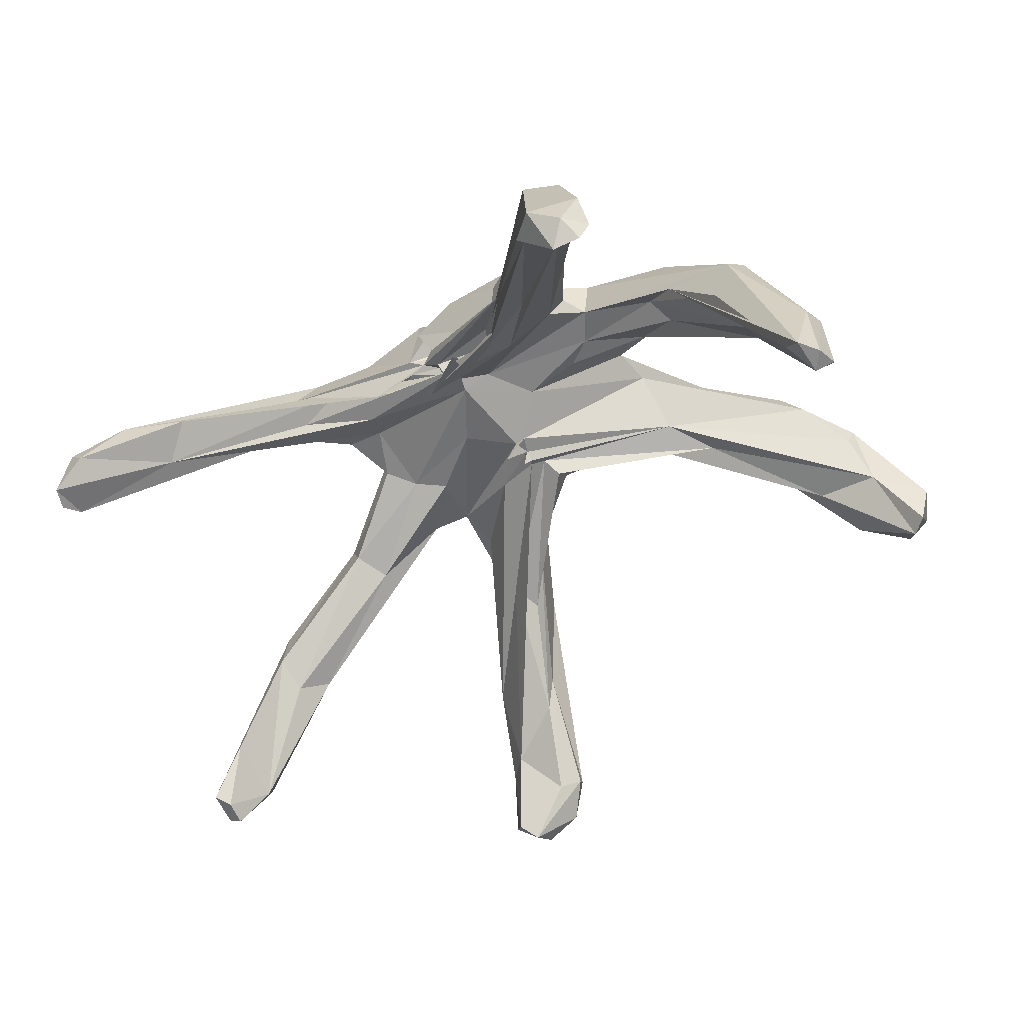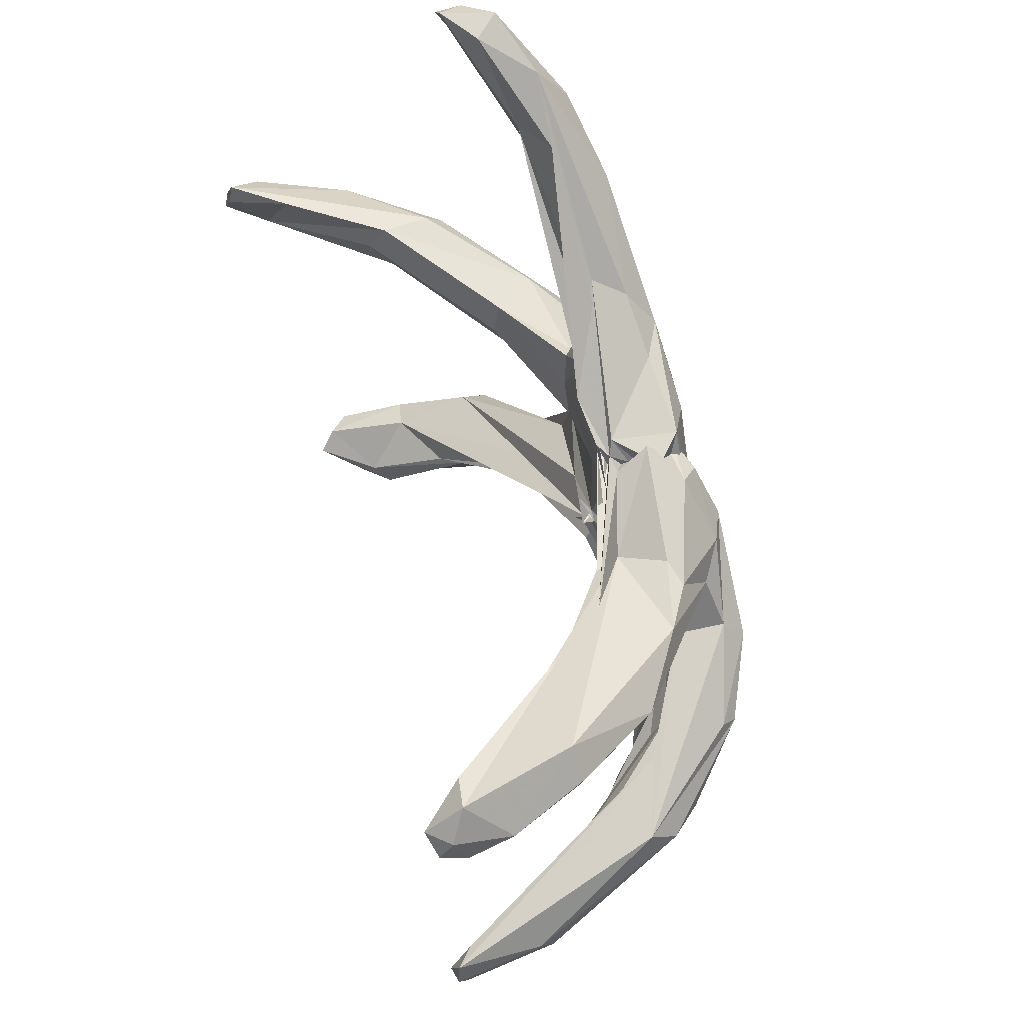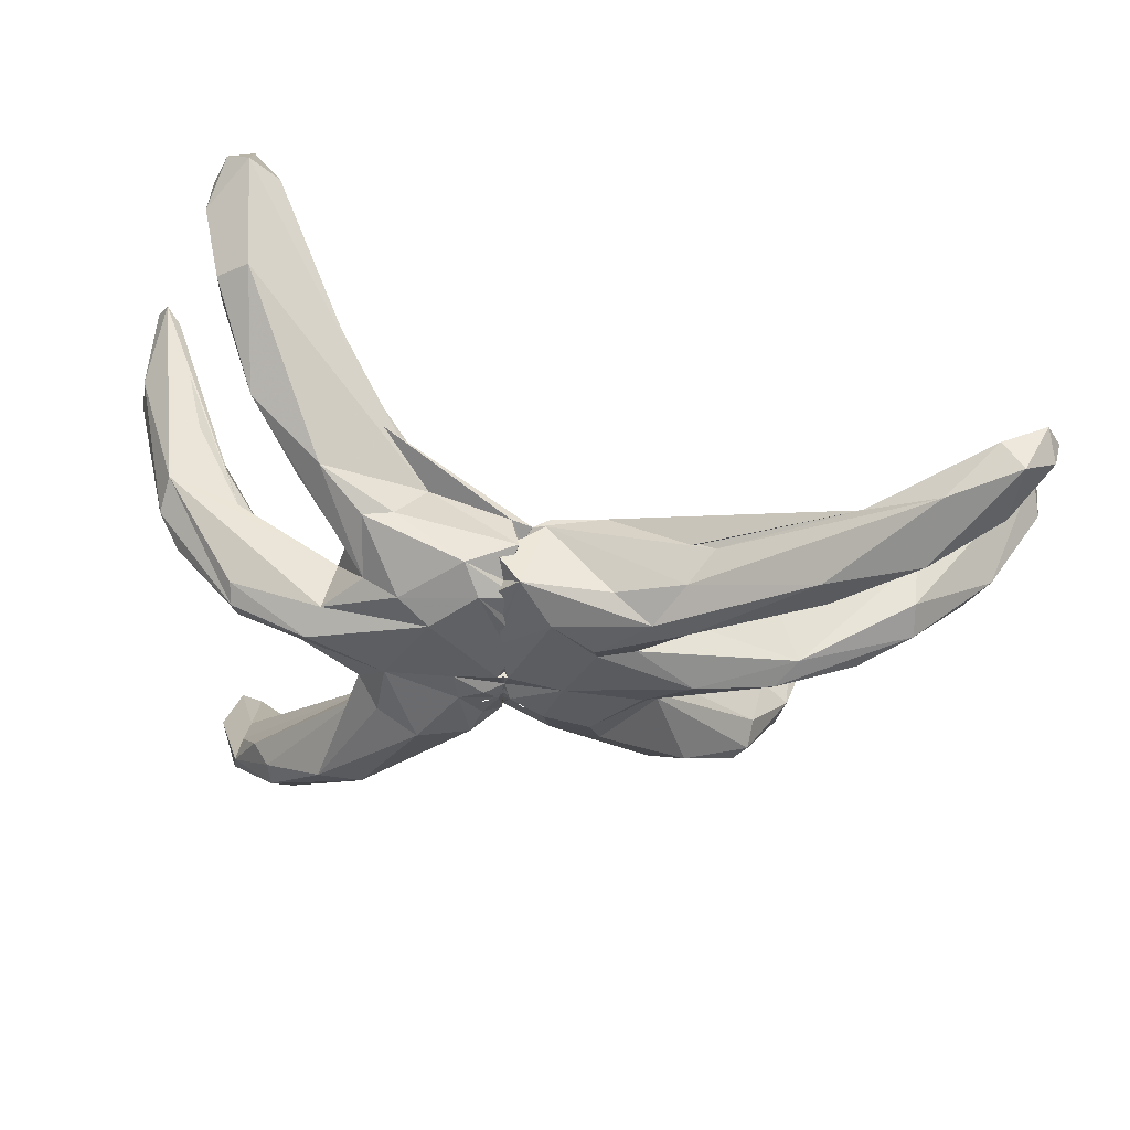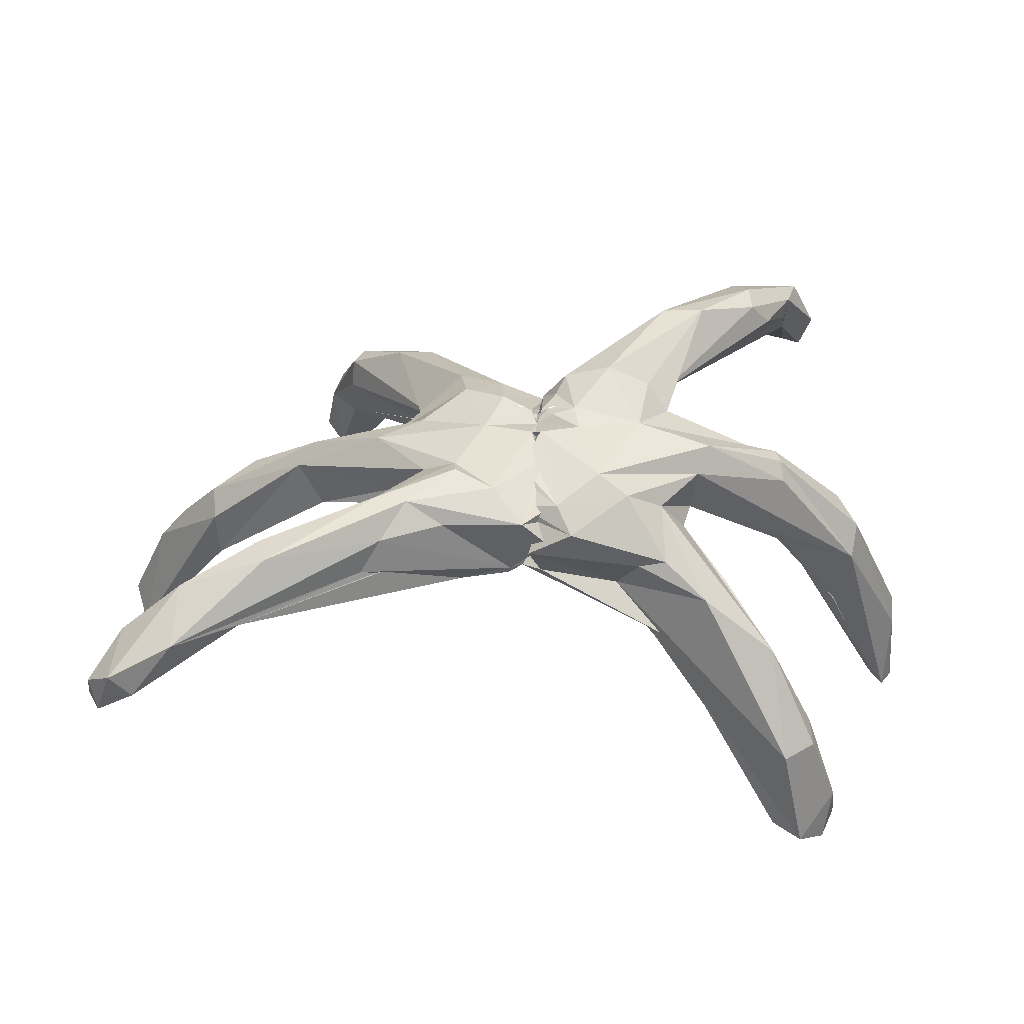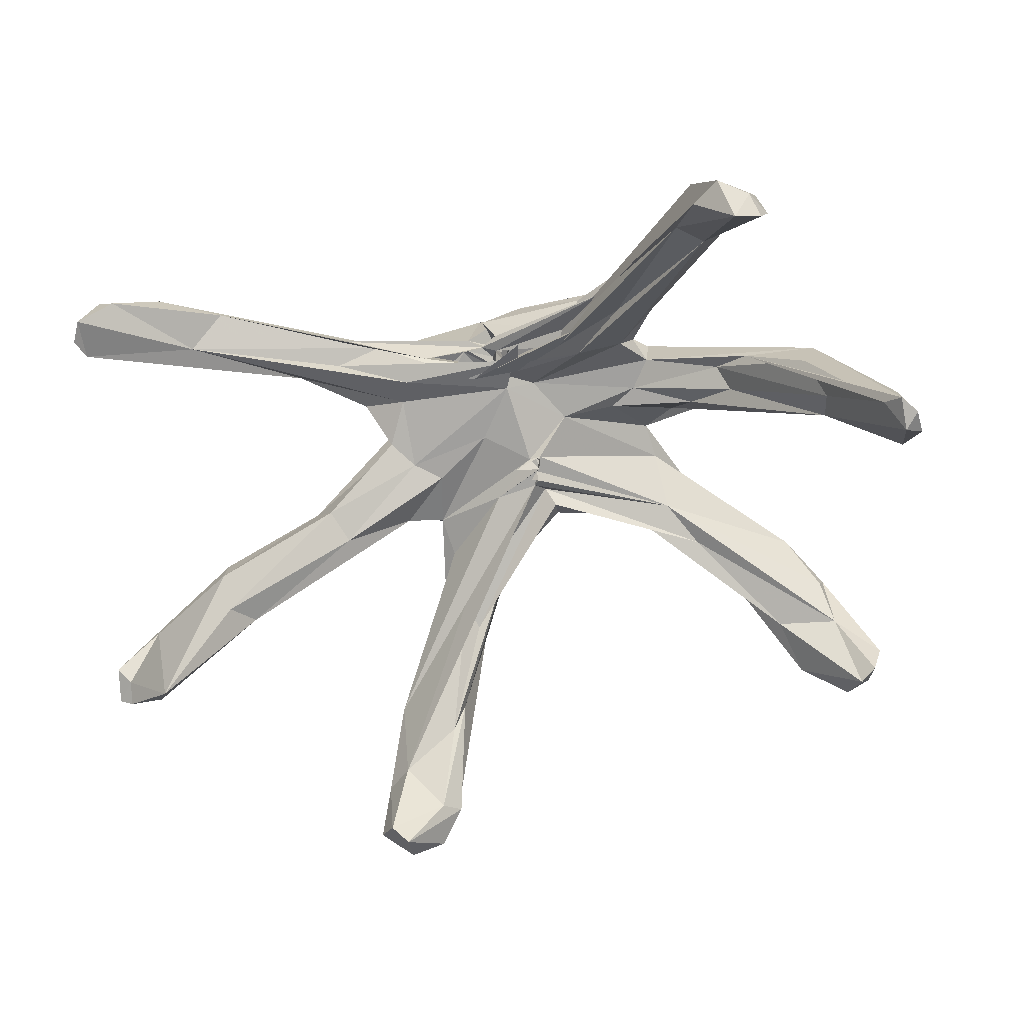
<metadata>
{"format":"obj","ext":"obj","renderer":"f3d","projection":"perspective","resolution":1024,"background":"white","views":[{"elev":-53.2,"azim":40.8,"up":"+Y"},{"elev":77.1,"azim":71.9,"up":"+Z"},{"elev":50.9,"azim":-170.7,"up":"+Z"},{"elev":46.3,"azim":0.6,"up":"+Y"},{"elev":-67.8,"azim":16.4,"up":"+Y"}]}
</metadata>
<code>
o Sphere
v 0.5111 11.83 -0.8514
v 0.3532 12.01 -0.605
v 0.3631 11.97 -0.8812
v 0.8179 9.213 -3.157
v 0.3527 11.99 -0.6832
v 0.9696 12.45 -0.7975
v 0.5201 11.36 -1.84
v 0.5546 11.27 -2.249
v 0.5468 11.02 -2.495
v 0.3638 11.91 -0.7389
v 0.4681 11.67 -1.645
v 0.6204 11.26 -2.455
v 6.564 9.637 -8.135
v 0.8542 8.961 -3.222
v 0.4682 11.61 -1.586
v 0.5532 11.45 -2.081
v 5.143 11.63 -6.591
v 8.701 8.367 -12.17
v 0.3947 11.8 -1.02
v 0.4329 11.74 -1.263
v 0.5159 12.06 -1.057
v 3.475 9.899 -4.472
v 0.3843 11.86 -0.8492
v 0.9186 8.49 -2.701
v 0.3838 11.86 -0.868
v 4.958 12.46 -5.919
v 10.58 8.903 -11.6
v 5.729 9.484 -6.189
v 0.6619 8.992 -2.146
v 1.65 12.48 -0.7212
v 0.5472 8.475 -1.548
v 2.902 12.94 -2.322
v 4.979 9.788 -4.494
v 0.5828 8.674 -1.237
v 0.3528 8.2 -1.341
v 4.277 12.2 -2.235
v 5.003 11.34 -2.935
v 0.722 8.386 -1.076
v 4.972 11.46 -1.648
v 0.8534 8.75 -0.7318
v 8.35 10.2 -0.9281
v 3.992 9.838 0.08537
v 3.893 12.35 -0.09346
v 14.18 -0.07522 -0.2484
v 14.16 -0.354 0.5878
v 8.487 8.122 0.08311
v 2.141 9.498 0.299
v 13.22 0.3349 0.9638
v 9.341 7.84 1.285
v 4.969 9.781 0.587
v 1.359 9.604 1.925
v 6.288 12.09 0.7453
v 5.732 9.876 1.503
v -0.3524 9.35 3.096
v 5.456 9.866 2.432
v 8.871 4.058 6.979
v 3.404 8.159 3.016
v 5.9 11.46 1.486
v 10.77 0.3206 8.298
v 1.331 8.528 3.857
v 4.605 11.18 2.763
v 9.969 0.1239 8.594
v 5.253 7.15 4.523
v -0.6986 9.247 2.808
v 0.9736 9.081 2.703
v 0.3077 12.26 0.3163
v 3.417 11.93 3.019
v 0.3158 12.09 0.3336
v 8.442 7.772 6.301
v 2.755 8.277 3.463
v 0.318 12.05 0.323
v 0.076 12.16 1.176
v 1.027 11.96 3.53
v 8.803 1.554 8.976
v 0.5582 10.05 2.992
v 0.3026 12 1.062
v -0.06483 11.99 1.893
v 0.3339 11.88 2.762
v 4.76 7.355 5.221
v 3.078 8.399 4.015
v 0.1803 9.478 3.018
v 0.3014 11.83 1.641
v 0.3161 11.71 2.21
v -0.1214 11.61 3.274
v 0.4092 11.35 3.713
v 0.08361 10.59 4.463
v 0.5083 9.463 4.153
v -0.1002 9.415 3.882
v 0.4175 9.173 3.672
v 0.1597 9.408 3.062
v 0.2607 9.26 3.124
v 0.3355 11.38 2.449
v 0.3617 11.19 2.938
v 0.3741 10.94 3.237
v 0.3612 10.64 3.407
v 0.3069 10.3 3.497
v 0.1886 9.99 3.553
v 0.1652 9.742 3.486
v 0.1936 9.533 3.363
v 0.3199 11.73 0.9887
v 0.3435 11.02 2.516
v 0.4399 10.69 2.797
v 0.223 9.417 3.134
v 0.3457 11.98 -0.4032
v 13.76 -0.2158 1.179
v 10.61 0.8191 8.994
v 9.731 1.399 9.579
v 10.87 2.598 8.427
v 9.914 4.972 7.071
v 9.939 5.029 8.146
v 8.941 4.997 8.792
v 9.84 6.799 -12.85
v 10.06 10 -9.494
v 7.838 10.87 -9.244
v 8.311 11.55 -8.236
v 11.15 8.791 -0.1238
v 11.92 7.815 0.3736
v 11.75 6.985 1.188
v 13.93 2.941 -0.4909
v 13.91 2.512 0.3752
v 8.768 10.72 -0.4032
v 8.885 10.92 0.2805
v 8.986 10.45 0.7857
v 6.11 9.346 5.437
v 4.971 9.182 2.625
v 4.739 10.23 4.483
v 6.373 12.42 -6.018
v 13.58 1.424 -1.137
v 13.65 -0.4801 0.111
v 10.74 6.921 -12.62
v 10.59 8.368 -0.7402
v 11.45 4.665 -0.6041
v 11.64 3.946 0.3699
v 11.26 5.043 1.464
v 8.212 8.712 0.8737
v 6.953 9.16 -0.3649
v 6.153 10.98 -1.041
v 6.927 8.882 4.174
v 8.082 4.01 7.731
v 11.04 1.111 8.112
v 9.92 9.325 -9.218
v 8.395 11.44 -7.339
v 9.082 10.49 -7.629
v 10.08 7.933 -10.29
v 8.002 8.204 -9.936
v 11.45 7.158 -11.63
v 10.43 5.786 -12.02
v 11.04 5.902 -11.63
v 8.349 7.642 -11.85
v 1.507 11.39 4.382
v 1.025 12.13 -1.777
v 3.843 9.984 4.461
v 1.365 12.44 -2.407
v 3.13 8.59 3.906
v 1.8 12.36 0.1292
v 0.9083 12.31 -0.5468
v 0.7661 12.35 -0.8237
v 0.485 12.35 0.3647
v 0.5809 11.36 -2.475
v 0.8408 9.256 -3.216
v 0.9667 9.062 -3.297
v 2.479 11.98 -3.476
v 2.434 12.39 2.438
v -0.3005 12.33 -0.9851
v -1.731 8.373 -4.775
v -5.702 3.322 -11.9
v -4.465 5.649 -8.647
v 0.1652 12.16 -0.9028
v -6.275 1.946 -12.14
v -0.9146 11.44 -3.061
v -3.208 7.134 -6.262
v -2.384 10.94 -3.995
v -7.943 4.002 -10.43
v -7.223 0.579 -10.92
v -3.44 7.349 -5.242
v -0.8221 12.11 -1.646
v 0.3609 8.606 -1.752
v -6.909 6.335 -8.462
v -3.502 9.093 -3.799
v -1.129 8.743 -1.895
v -0.1601 8.531 -0.9344
v -2.169 11.7 -2.449
v -3.594 9.453 -2.465
v 0.4521 8.781 -0.7379
v -3.062 9.134 -0.655
v -14.38 2.042 -3.472
v -3.711 11.32 -1.227
v -9.969 8.256 -2.226
v -13.88 4.312 -2.203
v -14.75 -0.04583 -2.426
v -7.007 7.689 -1.579
v -1.005 9.233 0.4514
v -14.56 0.1393 -1.682
v -13.57 2.043 -0.9508
v -3.922 9.247 0.1128
v -5.219 11.32 -0.3383
v -11.4 5.061 -0.6259
v -7.387 7.973 -0.3925
v -3.669 9.849 2.51
v 0.3636 9.336 2.08
v -4.56 9.494 1.082
v -4.92 9.722 0.6659
v -10.68 9.762 6.805
v -3.231 9.419 3.345
v 0.9405 9.026 3.154
v -3.514 11.6 1.508
v -5.18 10.46 2.533
v -14.04 8.258 9.396
v -14.43 8.21 8.7
v -5.605 10 4.531
v -2.415 12.47 2.348
v -5.029 12.28 3.488
v -8.791 11.85 5.119
v -3.978 10.36 4.689
v -1.124 12.29 3.038
v -4.013 12.32 3.727
v -12.79 9.112 9.506
v 0.5138 12.08 1.578
v -11.26 11.6 6.897
v -9.375 10.45 7.602
v -0.02181 9.931 2.862
v -4.865 11.56 4.834
v -5.517 10.57 5.344
v -2.2 9.012 4.166
v 0.8772 11.62 3.214
v 0.7568 10.83 4.3
v -0.5319 9.608 4.217
v -0.5874 9.119 3.968
v -15.23 1.295 -2.21
v -14.88 0.3542 -1.182
v -14.35 9.042 8.813
v -13.49 9.907 9.438
v -13.29 10 7.421
v -11.52 10.42 6.288
v -11.47 10.64 8.732
v -7.362 1.246 -11.89
v -7.62 4.235 -11.29
v -5.495 6.979 -9.743
v -6.41 7.351 -9.33
v -3.319 8.351 -7.444
v -6.846 7.184 -8.887
v -11.57 7.177 -1.828
v -11.51 6.604 -0.9095
v -13.06 4.797 -2.989
v -10.85 5.084 -2.669
v -7.549 10.1 -1.356
v -8.192 9.381 -0.872
v -4.518 9.998 -2.191
v -8.539 12.03 6.163
v -4.893 8.887 -7.53
v -3.675 9.043 -7.402
v -15.15 0.1281 -2.287
v -7.028 3.806 -9.724
v -7.965 2.824 -11.67
v -13.94 1.264 -2.945
v -11.43 4.422 -1.715
v -4.81 9.289 -2.055
v -7.352 11.11 4.139
v -14.26 8.502 7.967
v -4.999 4.806 -9.051
v -7.743 1.171 -10.51
v -5.882 2.323 -10.77
v -8.333 1.795 -11.05
v -5.377 2.758 -11.35
v -0.5489 8.816 -3.73
v -2.809 11.66 4.183
v -1.433 12.13 -0.1694
v 0.721 9.717 -3.06
v -0.1096 12.26 -0.9536
v 0.1748 12.3 0.3196
v -0.1274 11.7 4.184
v 0.6212 10.79 -2.66
v 0.5887 11.18 -2.52
v -2.448 12.14 1.718
v -0.7334 10.29 -3.733
f 1 104 2
f 1 2 3
f 272 160 4
f 2 104 5
f 2 5 157
f 162 17 13
f 162 13 22
f 5 104 10
f 10 19 15
f 16 159 11
f 10 104 19
f 18 112 149
f 145 28 22
f 19 104 23
f 20 23 21
f 24 28 29
f 23 104 25
f 153 30 32
f 130 148 147
f 25 104 21
f 28 144 33
f 177 33 31
f 143 33 141
f 31 34 35
f 32 30 43
f 36 43 39
f 37 39 47
f 43 41 39
f 41 43 121
f 137 136 42
f 44 128 119
f 128 129 132
f 132 46 136
f 136 50 42
f 116 121 122
f 44 45 129
f 184 47 200
f 105 129 45
f 129 105 48
f 134 133 48
f 155 163 43
f 54 200 51 57
f 53 55 125
f 125 57 51
f 54 57 65
f 56 140 62
f 57 56 63
f 163 67 58
f 58 67 61
f 65 63 64
f 64 63 221
f 66 104 68
f 73 150 67
f 63 139 70
f 68 104 71
f 68 72 158
f 163 158 73
f 107 62 106
f 71 104 100
f 71 76 72
f 73 76 77
f 107 111 154 79 74
f 70 80 89
f 81 90 91
f 76 82 77
f 84 85 150
f 82 100 83
f 83 92 84
f 85 94 86
f 88 99 89
f 90 99 103
f 100 101 92
f 92 101 93
f 93 101 94
f 95 102 96
f 96 102 97
f 97 102 98
f 27 112 18
f 18 114 27
f 114 17 26
f 115 26 127
f 114 26 115
f 115 127 142
f 142 127 37
f 116 122 117
f 117 122 118
f 119 128 131
f 120 118 105
f 52 163 58
f 121 131 41
f 124 61 126
f 138 125 55
f 44 129 128
f 4 160 161 14
f 59 106 62
f 112 27 130
f 115 142 113
f 135 50 46
f 135 49 53
f 56 62 139
f 139 62 74
f 149 145 13
f 113 141 144
f 144 147 148
f 153 159 151
f 150 86 152
f 153 162 159
f 150 85 86
f 86 87 154
f 21 23 25
f 158 155 104
f 161 160 22
f 155 156 104
f 73 77 78
f 124 154 111
f 269 5 2
f 165 240 275
f 12 16 11
f 24 165 14
f 15 168 20
f 16 168 15
f 24 171 165
f 254 169 236
f 29 171 24
f 29 175 171
f 25 168 104
f 175 253 260
f 263 174 261
f 31 34 177
f 248 182 172
f 180 183 179
f 181 184 38
f 191 257 185
f 187 248 246
f 252 193 230
f 230 229 252
f 194 255 197
f 200 199 195
f 195 201 198
f 274 267 196
f 230 197 243
f 247 202 206 196
f 201 202 198
f 204 199 200
f 210 204 205 64
f 203 208 259
f 210 203 204
f 216 211 212
f 214 220 203
f 221 224 214
f 218 68 270
f 215 218 270
f 271 215 216
f 231 208 232
f 76 71 218
f 220 223 235
f 81 90 228
f 82 76 218
f 85 225 271
f 92 83 225
f 94 85 226
f 99 88 228
f 90 99 228
f 186 252 229
f 189 229 230
f 219 233 232
f 219 213 234
f 213 258 234
f 249 212 213
f 237 238 166
f 239 237 241
f 173 241 237
f 251 238 239
f 250 251 239
f 179 250 241
f 250 172 251
f 246 188 242
f 186 244 245
f 243 189 230
f 247 196 246
f 248 188 246
f 249 216 212
f 222 216 249
f 213 207 258
f 190 193 252
f 209 208 231
f 261 253 173
f 178 241 173
f 173 263 261
f 194 193 255
f 255 186 245
f 256 255 245
f 198 191 195
f 191 245 257
f 217 203 220
f 208 209 259
f 233 234 259
f 179 241 178
f 169 166 264
f 265 165 275
f 176 273 170
f 226 85 271
f 268 275 272
f 270 104 267
f 14 265 160
f 267 104 168
f 274 215 267
f 222 266 216
f 267 168 176
f 170 273 275
f 11 12 8 7
f 157 3 2
f 15 16 11 10
f 9 8 12
f 12 159 9
f 272 9 159
f 22 14 161
f 12 11 159
f 114 18 149 13 17
f 159 16 15 21
f 14 22 24
f 15 19 20
f 20 21 15
f 26 17 162 153
f 33 177 29 28
f 13 145 22
f 24 22 28
f 20 19 23
f 26 153 32
f 27 114 115
f 112 130 147
f 145 144 28
f 30 151 21
f 27 113 146
f 130 146 148
f 33 143 37 40
f 21 104 156
f 33 144 141
f 31 33 34
f 30 21 156
f 32 43 36
f 40 38 34 33
f 42 47 39 137
f 40 37 47
f 39 41 137
f 131 132 137 41
f 40 47 184
f 45 44 119 120
f 119 131 116
f 42 50 47
f 135 46 133 134
f 46 132 133
f 136 46 50
f 133 129 48
f 47 50 51
f 200 47 51
f 43 30 155
f 51 50 53
f 43 163 52
f 48 105 49
f 49 134 48
f 50 135 53
f 53 125 51
f 118 123 58 53 49 105
f 61 55 53 58
f 140 108 106 59
f 109 125 138
f 56 125 109
f 125 56 57
f 69 109 138
f 65 57 63
f 69 55 61
f 56 139 63
f 108 109 110
f 70 75 221 63
f 61 124 69
f 68 71 72
f 74 62 107
f 74 79 139
f 70 139 79
f 71 100 76
f 73 72 76
f 83 78 77 82
f 70 79 80
f 81 89 90
f 76 100 82
f 89 80 79 88
f 78 83 84
f 124 152 154
f 88 79 87
f 87 79 154
f 93 85 84 92
f 83 100 92
f 96 87 86 95
f 85 93 94
f 86 94 95
f 98 88 87 97
f 87 96 97
f 102 95 94 101
f 88 98 99
f 90 89 99
f 103 99 98 102
f 111 107 108 110
f 106 108 107
f 52 122 121 43
f 108 140 109
f 110 69 111
f 110 109 69
f 124 111 69
f 113 143 141
f 27 115 113
f 121 116 131
f 118 122 123
f 120 119 117
f 118 120 117
f 119 116 117
f 123 122 52
f 144 148 146 113
f 58 123 52
f 55 69 138
f 126 61 67
f 126 150 152
f 39 127 36
f 127 39 37
f 127 26 32
f 127 32 36
f 45 120 105
f 130 27 146
f 113 142 143
f 272 162 22 160
f 133 132 129
f 135 134 49
f 128 132 131
f 136 137 132
f 140 56 109
f 62 140 59
f 142 37 143
f 144 145 147
f 147 145 149
f 147 149 112
f 272 159 162
f 152 86 154
f 155 158 163
f 153 151 30
f 151 159 21
f 158 104 66
f 158 72 73
f 73 84 150
f 158 66 68
f 268 272 4 160
f 73 78 84
f 163 73 67
f 126 152 124
f 67 150 126
f 30 156 155
f 240 167 166 238
f 14 160 4
f 2 3 269
f 275 273 9
f 273 12 9
f 275 9 272
f 165 167 240
f 165 265 14
f 12 273 16
f 167 264 166
f 16 273 168
f 251 170 275 240 238
f 260 167 165 171
f 263 173 254 236
f 174 236 169
f 20 168 23
f 176 168 273
f 238 237 239
f 171 175 260
f 182 176 170
f 172 182 170
f 174 263 236
f 29 177 175
f 253 175 177 178 173
f 180 178 177 34
f 180 38 184 183
f 178 180 179
f 34 38 180
f 182 248 187
f 183 248 172
f 267 176 182 187
f 181 40 184
f 183 184 192 185
f 248 183 257
f 185 257 183
f 244 248 257 245
f 248 244 188
f 186 229 189 244
f 256 191 198 197
f 190 252 186
f 255 190 186
f 191 256 245
f 185 195 191
f 192 195 185
f 187 196 267
f 255 193 190
f 184 200 192
f 192 200 195
f 193 194 230
f 194 197 230
f 195 199 201
f 247 243 197 198 202
f 199 207 201
f 205 204 200
f 199 203 258
f 204 203 199
f 206 274 196
f 201 207 212 206 202
f 214 210 64 221
f 207 213 212
f 60 65 64
f 259 209 231 233
f 212 211 274
f 234 233 219
f 217 235 232 208
f 210 214 203
f 218 71 68
f 218 78 83 82
f 220 235 217
f 214 224 220
f 222 235 223
f 220 224 223
f 88 223 224 228
f 225 83 78
f 223 88 227
f 222 223 227
f 225 85 93 92
f 226 227 96 95
f 95 94 226
f 97 227 88 98
f 97 96 227
f 219 232 235 249
f 232 233 231
f 169 254 237 166
f 249 213 219
f 249 235 222
f 247 246 242 243
f 239 241 250
f 242 188 244 189
f 243 242 189
f 258 203 259 234
f 196 187 246
f 207 199 258
f 266 271 216
f 274 206 212
f 250 183 172
f 179 183 250
f 172 170 251
f 254 173 237
f 256 197 255
f 217 208 203
f 167 260 262 264
f 262 260 253 261
f 271 266 227 226
f 262 261 174
f 262 174 264
f 264 174 169
f 271 218 215
f 215 270 267
f 266 222 227
f 66 104 270
f 268 265 275
f 168 25 23
f 68 66 270
f 268 160 265
f 225 78 271
f 218 271 78
f 211 215 274
f 216 215 211
l 157 6
l 269 164

</code>
